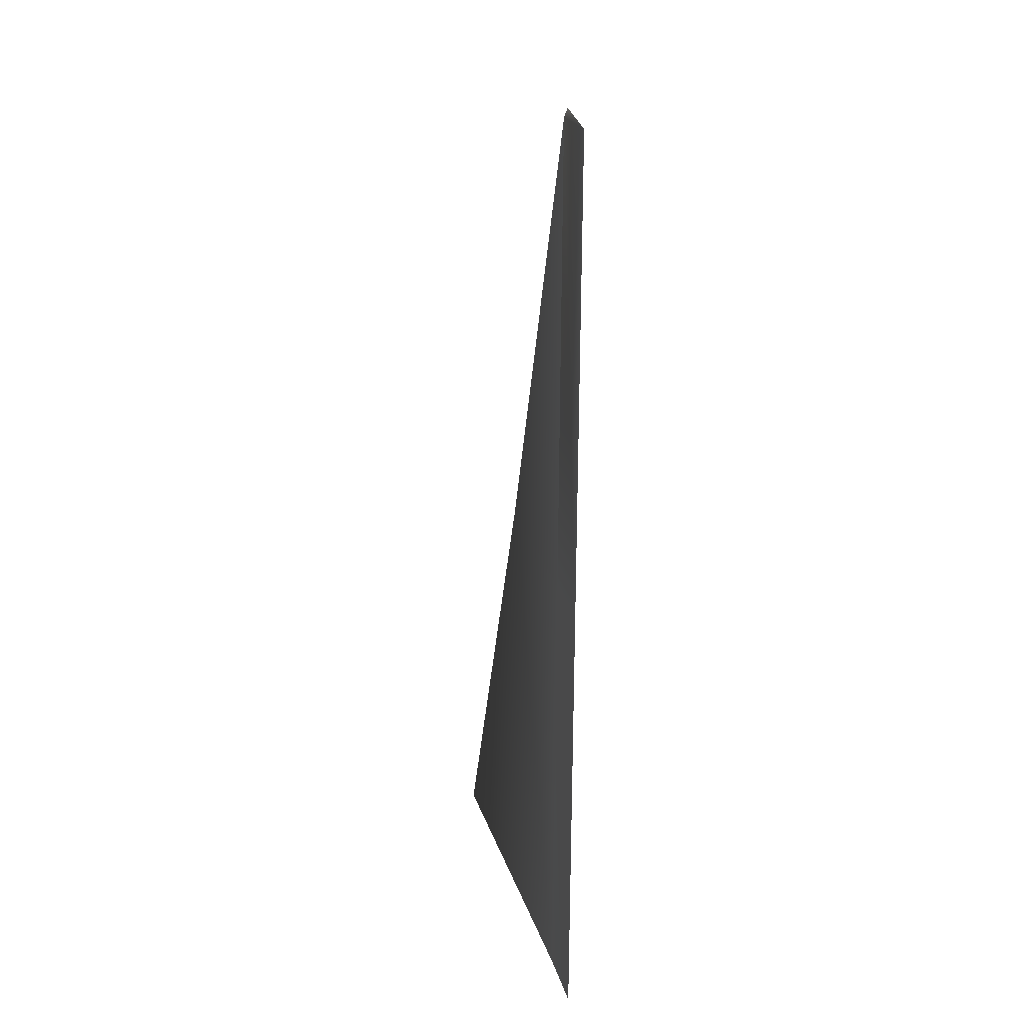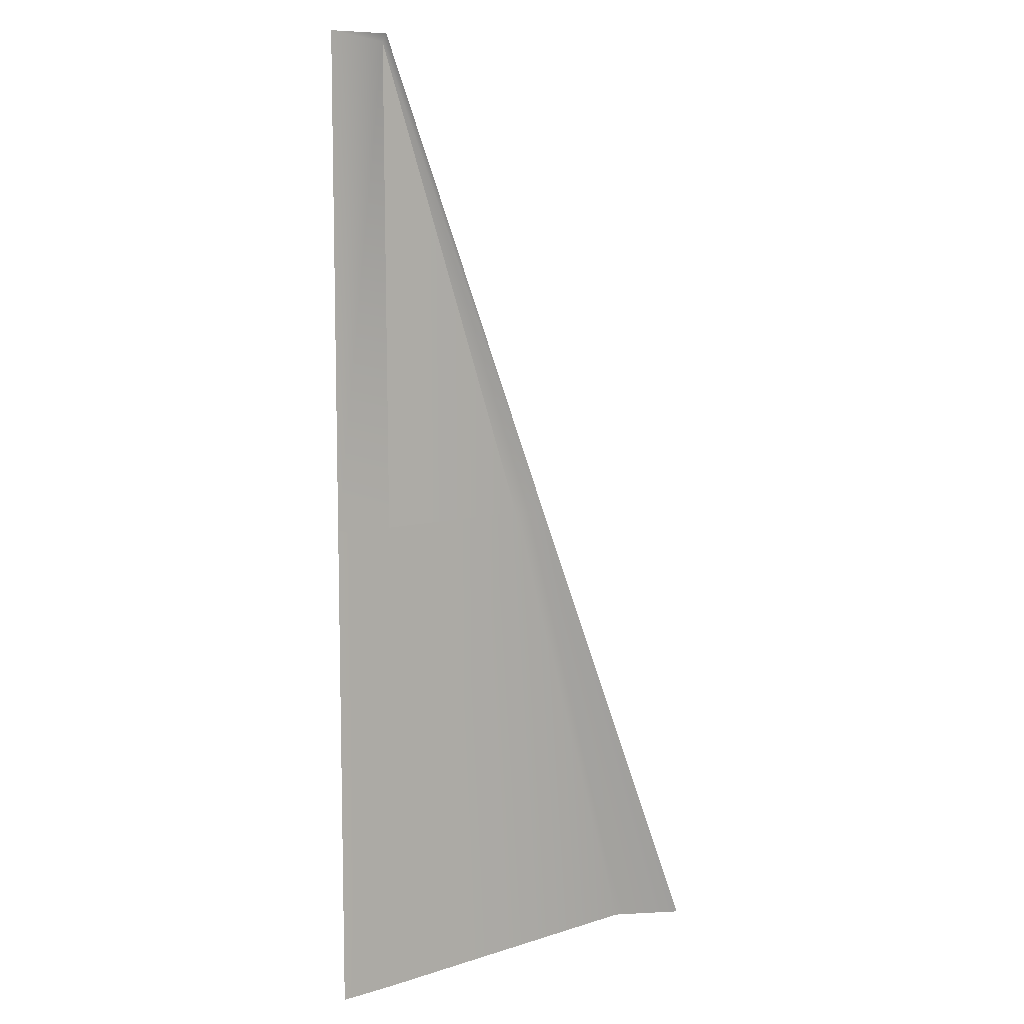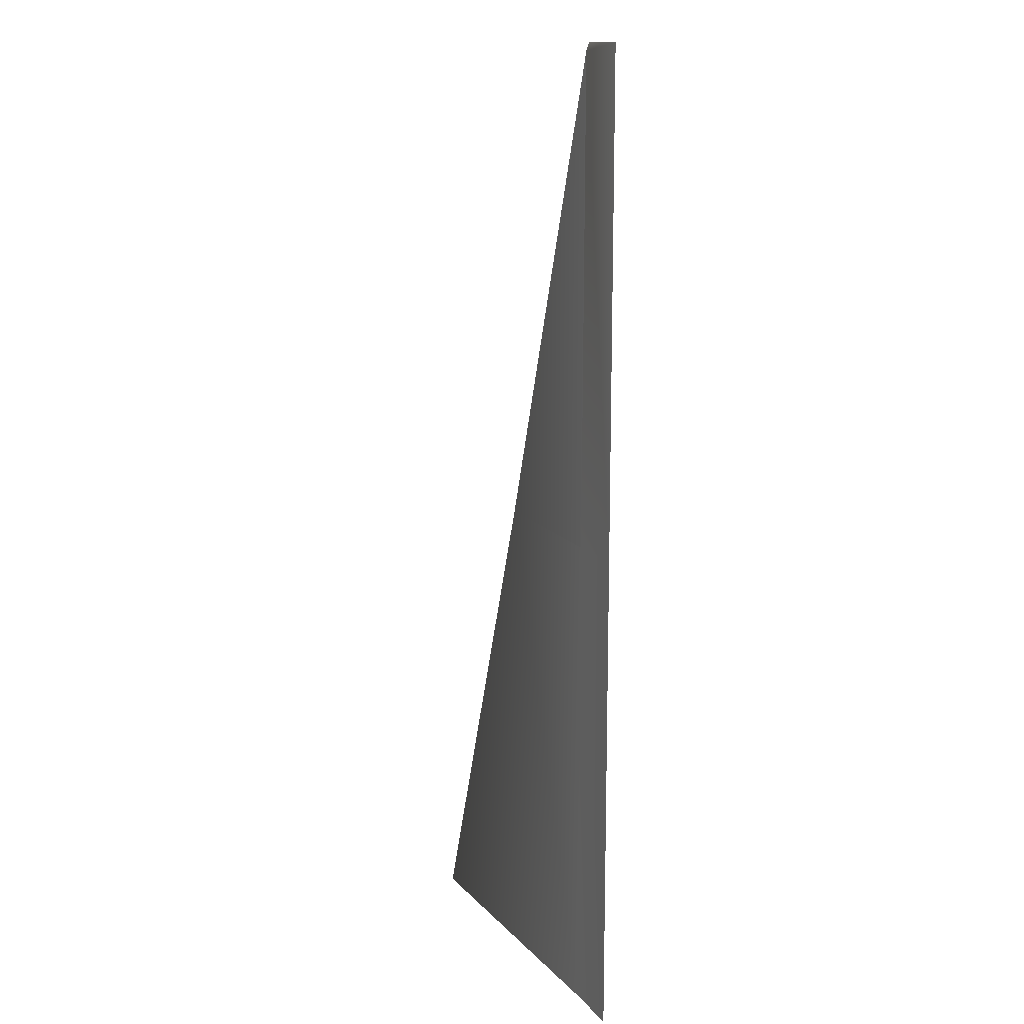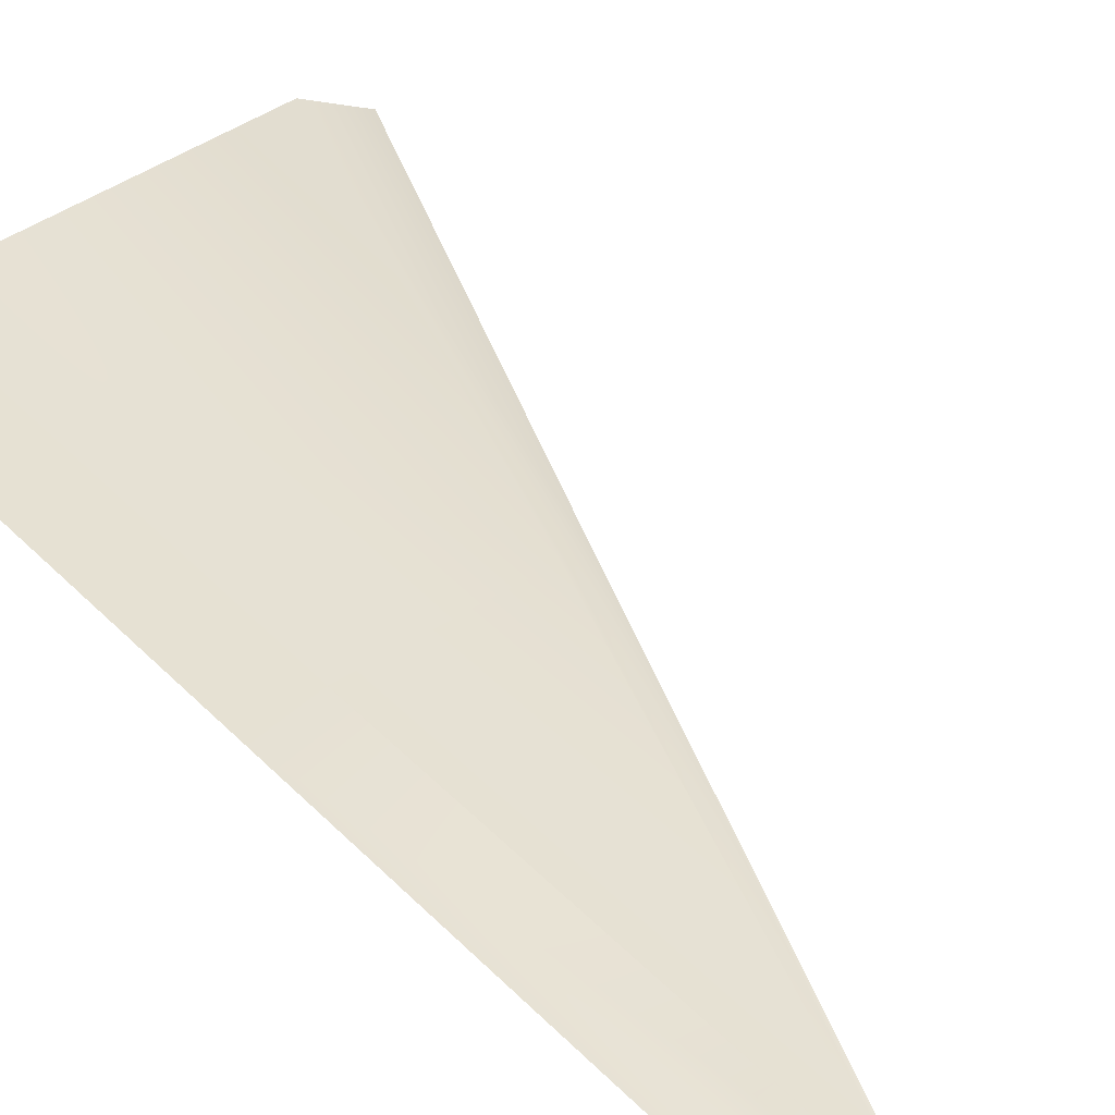
<metadata>
{"format":"obj","ext":"obj","renderer":"f3d","projection":"perspective","resolution":1024,"background":"white","views":[{"elev":28.7,"azim":-101.8,"up":"+Z"},{"elev":8.9,"azim":-35.1,"up":"+Z"},{"elev":14.0,"azim":-110.7,"up":"+Z"},{"elev":37.9,"azim":-38.0,"up":"+Y"}]}
</metadata>
<code>
v  0 0 27.71
v  1.689 0.1006 27.49
v  0 0 13.86
v  1.747 0.1006 13.86
v  6.381 0.3488 13.86
v  7.158 0 13.86
v  0 0 -0
v  1.747 0.1006 -0
v  10.81 0.9141 -0
v  12.63 0 -0
v  1.747 0 27.71
v  1.747 0.1006 13.86
v  1.689 0.1006 27.49
g raceTrackCurb
f 3 1 2 4
f 4 2 5
f 7 3 4 8
f 8 4 5 9
f 9 5 6 10
f 12 13 5
f 5 2 6
f 1 11 2
f 11 6 2

</code>
